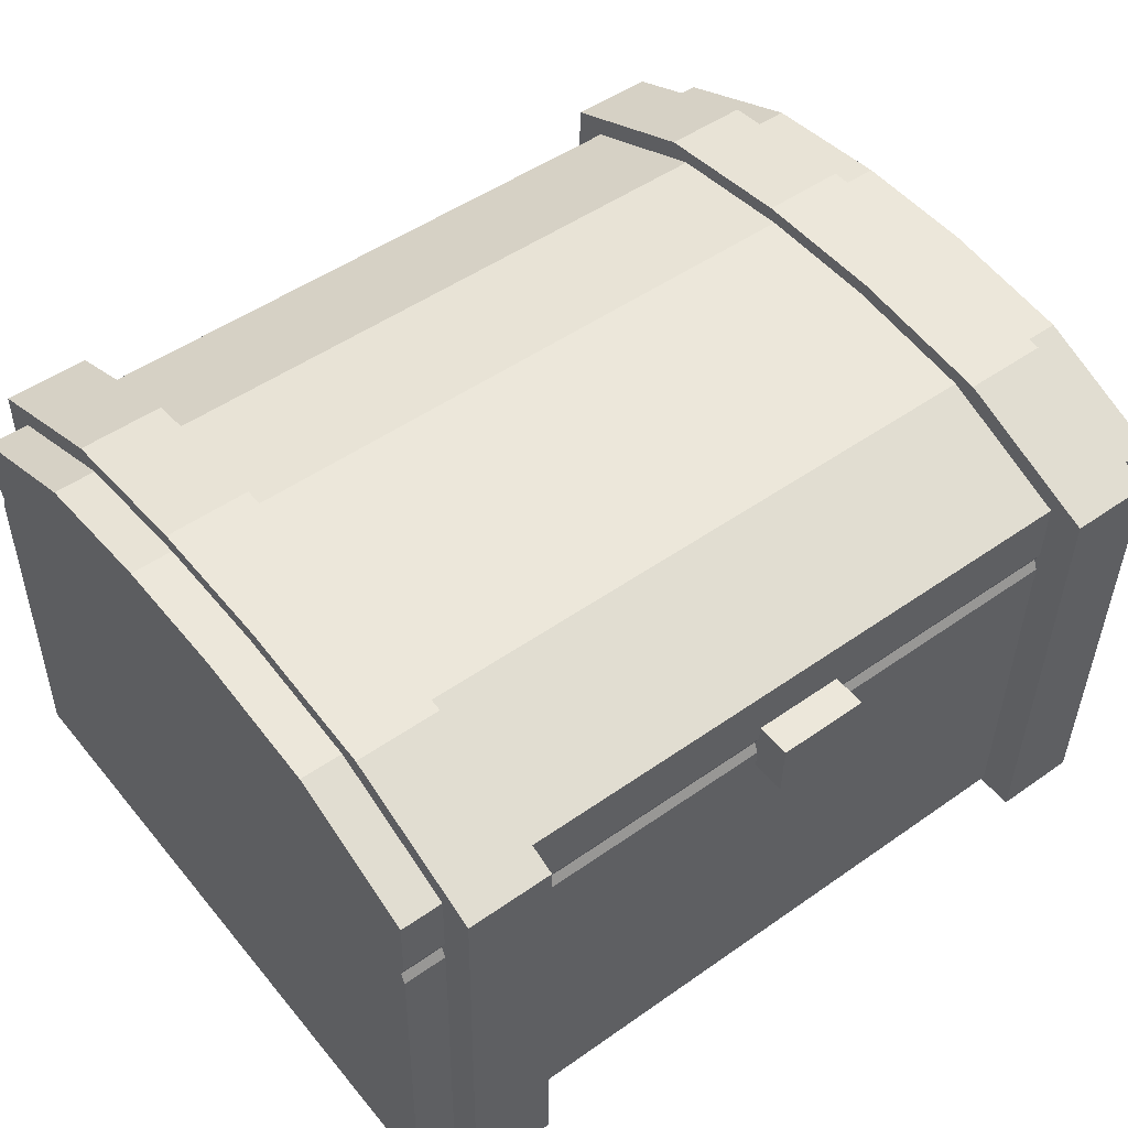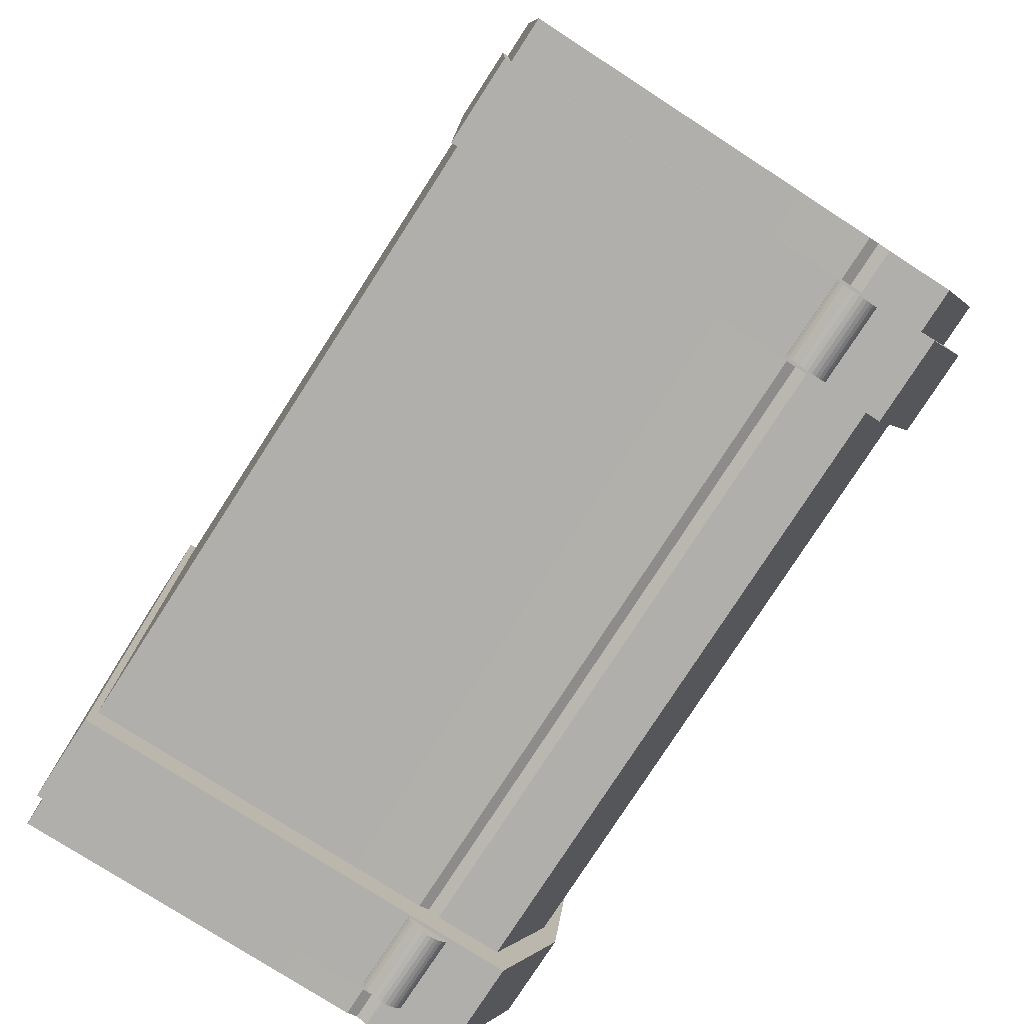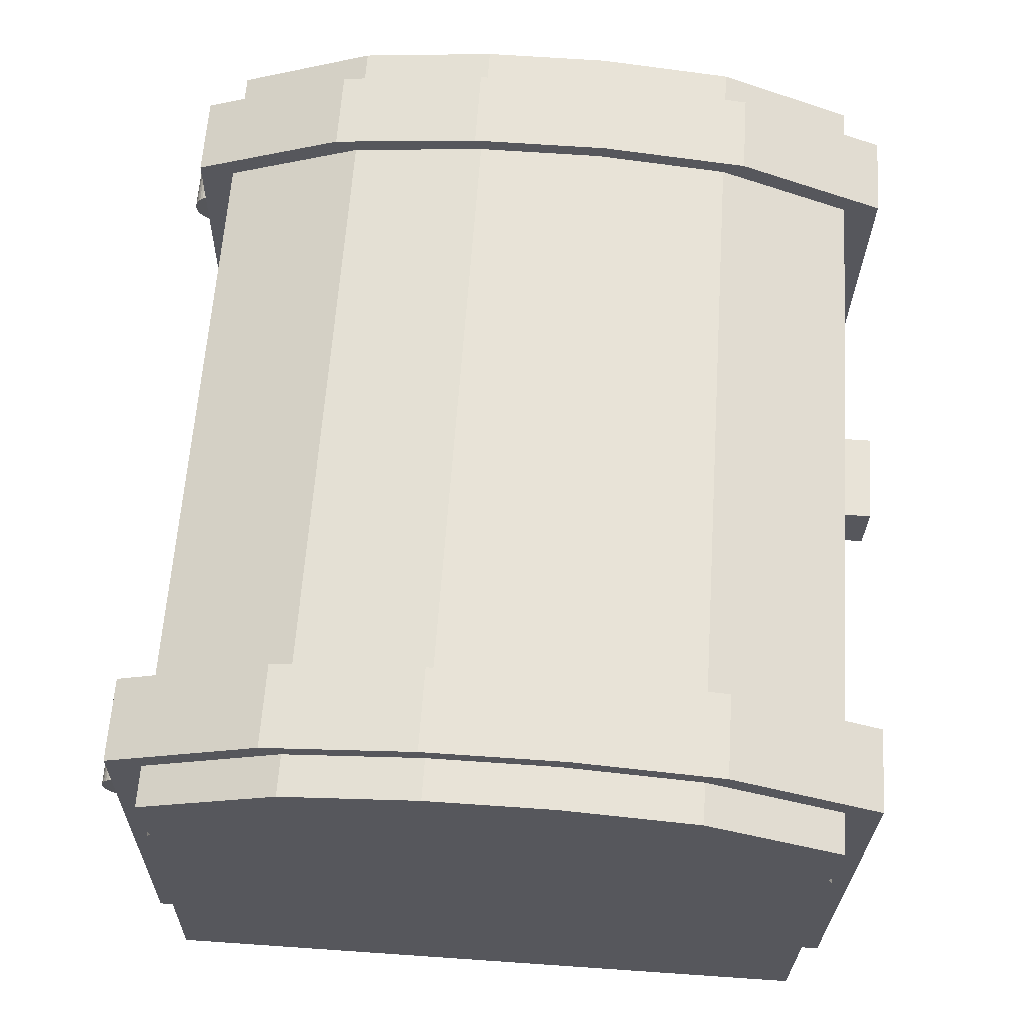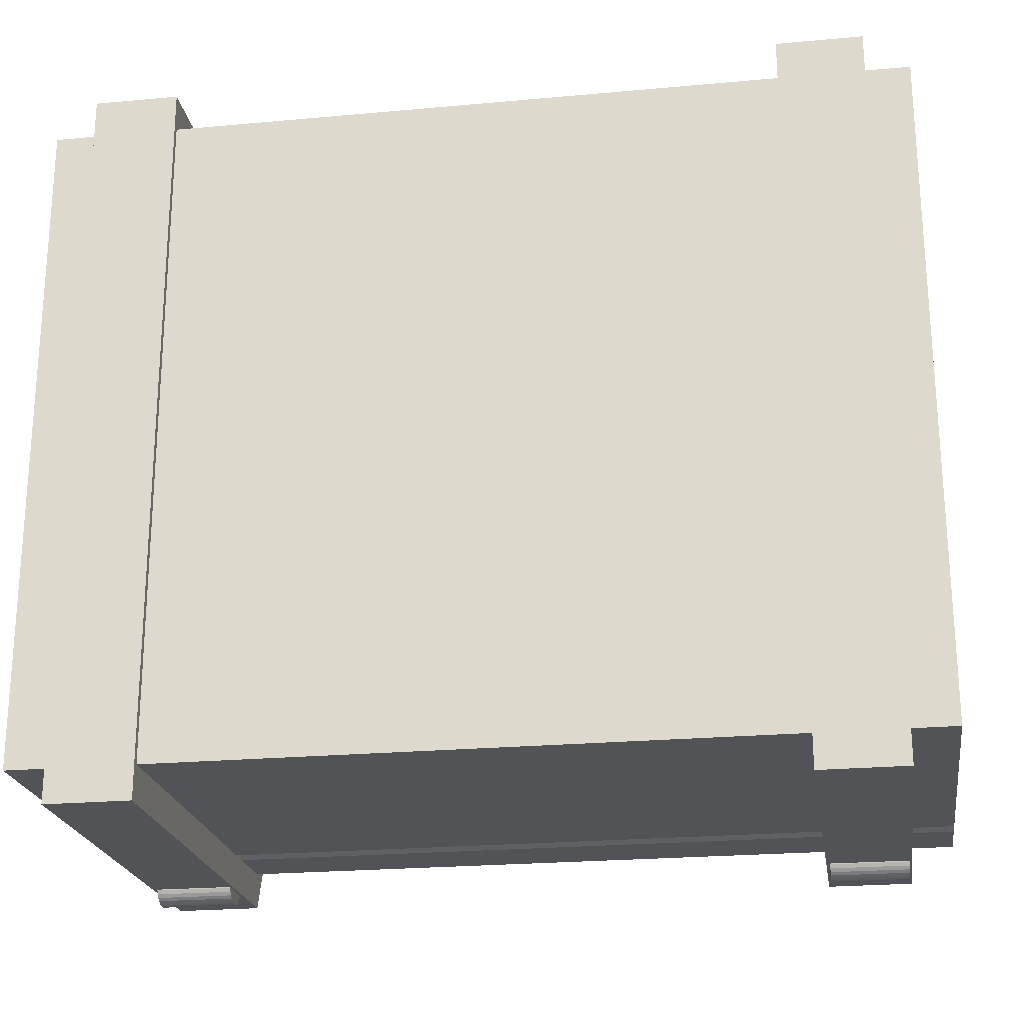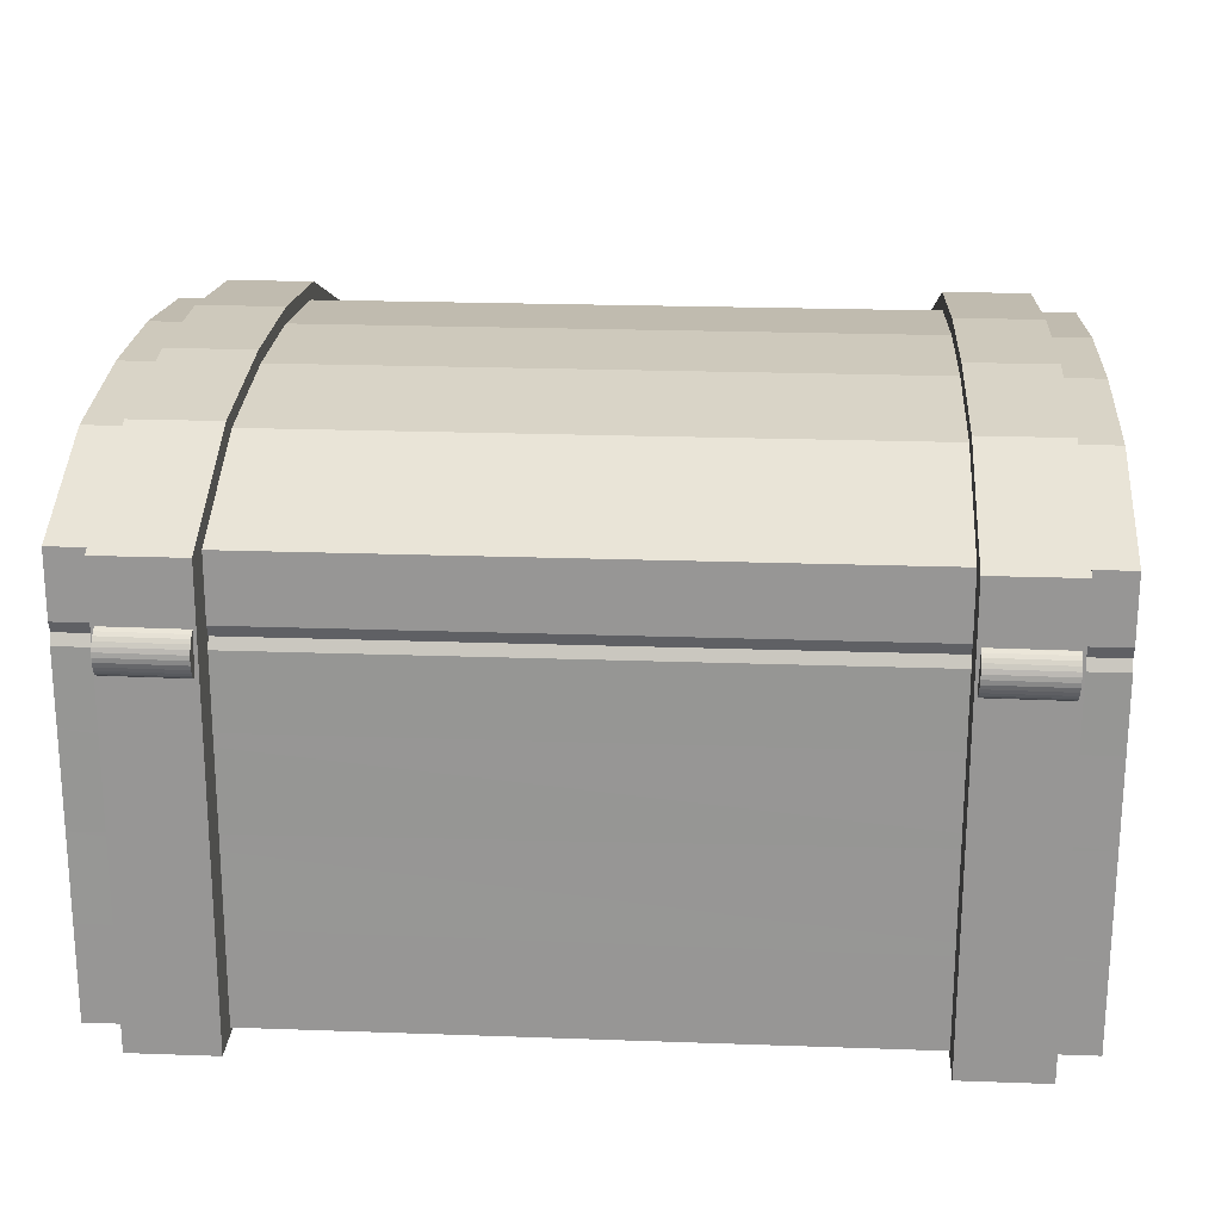
<metadata>
{"format":"obj","ext":"obj","renderer":"f3d","projection":"perspective","resolution":1024,"background":"white","views":[{"elev":49.7,"azim":142.2,"up":"+Z"},{"elev":-78.8,"azim":-122.9,"up":"+Y"},{"elev":62.5,"azim":93.9,"up":"+Z"},{"elev":-23.2,"azim":-171.2,"up":"+Y"},{"elev":22.7,"azim":3.5,"up":"+Z"}]}
</metadata>
<code>
o Cube
v -0.06854 0.05364 0.1975
v -0.06854 0.05238 0.1311
v -0.06854 -0.05265 0.1983
v -0.06854 -0.0539 0.1319
v 0.06849 0.05364 0.1975
v 0.06849 0.05238 0.1311
v 0.06849 -0.05265 0.1983
v 0.06849 -0.0539 0.1319
v -0.06854 -0.05261 0.2006
v -0.06854 0.05368 0.1998
v 0.06849 -0.05261 0.2006
v 0.06849 0.05368 0.1998
v -0.06854 -0.03056 0.2092
v -0.06854 0.03197 0.2088
v 0.06849 -0.03056 0.2092
v 0.06849 0.03197 0.2088
v -0.06854 -0.009163 0.2114
v -0.06854 0.01066 0.2113
v 0.06849 -0.009163 0.2114
v 0.06849 0.01066 0.2113
v 0.04844 0.05926 0.1983
v 0.04844 0.05798 0.1301
v 0.04844 -0.05825 0.1991
v 0.04844 -0.05953 0.1309
v 0.06187 0.05926 0.1983
v 0.06187 0.05798 0.1301
v 0.06187 -0.05825 0.1991
v 0.06187 -0.05953 0.1309
v 0.04844 -0.0582 0.2017
v 0.04844 0.05931 0.2008
v 0.06187 -0.0582 0.2017
v 0.06187 0.05931 0.2008
v 0.04844 -0.03383 0.2113
v 0.04844 0.03531 0.2108
v 0.06187 -0.03383 0.2113
v 0.06187 0.03531 0.2108
v 0.04844 -0.01017 0.2137
v 0.04844 0.01175 0.2135
v 0.06187 -0.01017 0.2137
v 0.06187 0.01175 0.2135
v -0.06161 0.05926 0.1983
v -0.06161 0.05798 0.1301
v -0.06161 -0.05825 0.1991
v -0.06161 -0.05953 0.1309
v -0.04818 0.05926 0.1983
v -0.04818 0.05798 0.1301
v -0.04818 -0.05825 0.1991
v -0.04818 -0.05953 0.1309
v -0.06161 -0.0582 0.2017
v -0.06161 0.05931 0.2008
v -0.04818 -0.0582 0.2017
v -0.04818 0.05931 0.2008
v -0.06161 -0.03383 0.2113
v -0.06161 0.03531 0.2108
v -0.04818 -0.03383 0.2113
v -0.04818 0.03531 0.2108
v -0.06161 -0.01017 0.2137
v -0.06161 0.01175 0.2135
v -0.04818 -0.01017 0.2137
v -0.04818 0.01175 0.2135
v -0.007076 0.04785 0.1921
v -0.007076 0.04768 0.183
v 0.007238 0.04785 0.1921
v 0.007238 0.04768 0.183
v -0.007076 0.05888 0.192
v -0.007076 0.05871 0.183
v 0.007238 0.05871 0.183
v 0.007238 0.05888 0.192
v -0.06854 0.05349 0.1896
v -0.06854 -0.0528 0.1904
v 0.06849 -0.0528 0.1904
v 0.06849 0.05349 0.1896
v -0.06854 0.05271 0.1878
v -0.06854 -0.05209 0.1886
v 0.06849 -0.05209 0.1886
v 0.06849 0.05271 0.1878
v -0.06854 0.05342 0.1862
v -0.06854 -0.05287 0.187
v 0.06849 -0.05287 0.187
v 0.06849 0.05342 0.1862
v -0.0487 -0.06062 0.1889
v -0.06115 -0.06062 0.189
v -0.04872 -0.06057 0.1882
v -0.06117 -0.06056 0.1883
v -0.04874 -0.06039 0.1875
v -0.06118 -0.06039 0.1876
v -0.04875 -0.0601 0.1869
v -0.0612 -0.06009 0.187
v -0.04877 -0.05969 0.1863
v -0.06121 -0.05969 0.1864
v -0.04878 -0.0592 0.1859
v -0.06122 -0.0592 0.186
v -0.04879 -0.05863 0.1855
v -0.06123 -0.05863 0.1857
v -0.04879 -0.05802 0.1853
v -0.06124 -0.05802 0.1854
v -0.04879 -0.05737 0.1853
v -0.06124 -0.05737 0.1854
v -0.04879 -0.05673 0.1853
v -0.06124 -0.05672 0.1854
v -0.04879 -0.0561 0.1855
v -0.06123 -0.0561 0.1856
v -0.04878 -0.05552 0.1859
v -0.06122 -0.05552 0.186
v -0.04877 -0.05501 0.1863
v -0.06121 -0.05501 0.1864
v -0.04875 -0.05459 0.1868
v -0.0612 -0.05459 0.1869
v -0.04874 -0.05427 0.1875
v -0.06118 -0.05427 0.1876
v -0.04872 -0.05407 0.1881
v -0.06117 -0.05407 0.1882
v -0.0487 -0.054 0.1888
v -0.06115 -0.05399 0.1889
v -0.04869 -0.05405 0.1895
v -0.06113 -0.05404 0.1896
v -0.04867 -0.05422 0.1902
v -0.06112 -0.05422 0.1903
v -0.04865 -0.05452 0.1908
v -0.0611 -0.05451 0.1909
v -0.04864 -0.05492 0.1914
v -0.06109 -0.05491 0.1915
v -0.04863 -0.05541 0.1918
v -0.06107 -0.05541 0.1919
v -0.04862 -0.05598 0.1921
v -0.06107 -0.05597 0.1922
v -0.04861 -0.05659 0.1923
v -0.06106 -0.05659 0.1925
v -0.04861 -0.05724 0.1924
v -0.06106 -0.05724 0.1925
v -0.04861 -0.05789 0.1924
v -0.06106 -0.05788 0.1925
v -0.04862 -0.05851 0.1922
v -0.06107 -0.05851 0.1923
v -0.04863 -0.05909 0.1918
v -0.06107 -0.05909 0.1919
v -0.04864 -0.0596 0.1914
v -0.06109 -0.0596 0.1915
v -0.04865 -0.06002 0.1908
v -0.0611 -0.06002 0.191
v -0.04867 -0.06034 0.1902
v -0.06112 -0.06034 0.1903
v -0.04869 -0.06054 0.1896
v -0.06113 -0.06054 0.1897
v 0.06121 -0.06062 0.1889
v 0.04892 -0.06062 0.189
v 0.06119 -0.06057 0.1882
v 0.04891 -0.06056 0.1883
v 0.06118 -0.06039 0.1875
v 0.04889 -0.06039 0.1876
v 0.06116 -0.0601 0.1869
v 0.04888 -0.06009 0.187
v 0.06115 -0.05969 0.1863
v 0.04886 -0.05969 0.1864
v 0.06114 -0.0592 0.1859
v 0.04885 -0.0592 0.186
v 0.06113 -0.05863 0.1855
v 0.04884 -0.05863 0.1857
v 0.06112 -0.05802 0.1853
v 0.04884 -0.05802 0.1854
v 0.06112 -0.05737 0.1853
v 0.04884 -0.05737 0.1854
v 0.06112 -0.05673 0.1853
v 0.04884 -0.05672 0.1854
v 0.06113 -0.0561 0.1855
v 0.04884 -0.0561 0.1856
v 0.06114 -0.05552 0.1859
v 0.04885 -0.05552 0.186
v 0.06115 -0.05501 0.1863
v 0.04886 -0.05501 0.1864
v 0.06116 -0.05459 0.1868
v 0.04888 -0.05459 0.1869
v 0.06118 -0.05427 0.1875
v 0.04889 -0.05427 0.1876
v 0.06119 -0.05407 0.1881
v 0.04891 -0.05407 0.1882
v 0.06121 -0.054 0.1888
v 0.04892 -0.05399 0.1889
v 0.06123 -0.05405 0.1895
v 0.04894 -0.05404 0.1896
v 0.06125 -0.05422 0.1902
v 0.04896 -0.05422 0.1903
v 0.06126 -0.05452 0.1908
v 0.04897 -0.05451 0.1909
v 0.06128 -0.05492 0.1914
v 0.04899 -0.05491 0.1915
v 0.06129 -0.05541 0.1918
v 0.049 -0.05541 0.1919
v 0.0613 -0.05598 0.1921
v 0.04901 -0.05597 0.1922
v 0.0613 -0.05659 0.1923
v 0.04901 -0.05659 0.1925
v 0.0613 -0.05724 0.1924
v 0.04901 -0.05724 0.1925
v 0.0613 -0.05789 0.1924
v 0.04901 -0.05788 0.1925
v 0.0613 -0.05851 0.1922
v 0.04901 -0.05851 0.1923
v 0.06129 -0.05909 0.1918
v 0.049 -0.05909 0.1919
v 0.06128 -0.0596 0.1914
v 0.04899 -0.0596 0.1915
v 0.06126 -0.06002 0.1908
v 0.04897 -0.06002 0.191
v 0.06125 -0.06034 0.1902
v 0.04896 -0.06034 0.1903
v 0.06123 -0.06054 0.1896
v 0.04894 -0.06054 0.1897
v -0.06854 0.05324 0.1767
v -0.06854 -0.05304 0.1754
v 0.06849 -0.05304 0.1755
v 0.06849 0.05324 0.1734
v -0.06854 0.05299 0.161
v -0.06854 -0.0533 0.1606
v 0.06849 -0.0533 0.1621
v 0.06849 0.05299 0.162
v -0.06854 0.05269 0.1436
v -0.06854 -0.0536 0.147
v 0.06849 -0.0536 0.146
v 0.06849 0.05269 0.1471
f 1 9 10
f 4 6 8
f 5 11 7
f 1 12 5
f 7 9 3
f 14 17 18
f 14 20 16
f 15 17 13
f 76 69 72
f 75 72 71
f 74 71 70
f 73 70 69
f 80 73 76
f 79 76 75
f 78 75 74
f 77 74 73
f 80 209 77
f 211 80 79
f 78 211 79
f 209 78 77
f 220 213 216
f 215 220 216
f 214 219 215
f 213 218 214
f 1 3 9
f 4 2 6
f 5 12 11
f 1 10 12
f 7 11 9
f 14 13 17
f 14 18 20
f 15 19 17
f 76 73 69
f 75 76 72
f 74 75 71
f 73 74 70
f 80 77 73
f 79 80 76
f 78 79 75
f 77 78 74
f 80 212 209
f 211 212 80
f 78 210 211
f 209 210 78
f 220 217 213
f 215 219 220
f 214 218 219
f 213 217 218
f 61 64 63
f 67 65 68
f 63 65 61
f 61 66 62
f 62 67 64
f 64 68 63
f 81 84 83
f 83 86 85
f 85 88 87
f 87 90 89
f 89 92 91
f 91 94 93
f 93 96 95
f 95 98 97
f 98 99 97
f 100 101 99
f 102 103 101
f 104 105 103
f 106 107 105
f 108 109 107
f 110 111 109
f 112 113 111
f 114 115 113
f 116 117 115
f 118 119 117
f 120 121 119
f 122 123 121
f 124 125 123
f 126 127 125
f 128 129 127
f 129 132 131
f 131 134 133
f 133 136 135
f 135 138 137
f 137 140 139
f 139 142 141
f 90 88 106
f 141 144 143
f 143 82 81
f 139 141 119
f 145 148 147
f 147 150 149
f 149 152 151
f 151 154 153
f 153 156 155
f 155 158 157
f 157 160 159
f 159 162 161
f 162 163 161
f 164 165 163
f 166 167 165
f 168 169 167
f 170 171 169
f 172 173 171
f 174 175 173
f 176 177 175
f 178 179 177
f 180 181 179
f 182 183 181
f 184 185 183
f 186 187 185
f 188 189 187
f 190 191 189
f 192 193 191
f 193 196 195
f 195 198 197
f 197 200 199
f 199 202 201
f 201 204 203
f 203 206 205
f 154 152 170
f 205 208 207
f 207 146 145
f 203 205 183
f 61 62 64
f 67 66 65
f 63 68 65
f 61 65 66
f 62 66 67
f 64 67 68
f 81 82 84
f 83 84 86
f 85 86 88
f 87 88 90
f 89 90 92
f 91 92 94
f 93 94 96
f 95 96 98
f 98 100 99
f 100 102 101
f 102 104 103
f 104 106 105
f 106 108 107
f 108 110 109
f 110 112 111
f 112 114 113
f 114 116 115
f 116 118 117
f 118 120 119
f 120 122 121
f 122 124 123
f 124 126 125
f 126 128 127
f 128 130 129
f 129 130 132
f 131 132 134
f 133 134 136
f 135 136 138
f 137 138 140
f 139 140 142
f 86 84 112
f 84 82 114
f 82 144 116
f 144 142 118
f 142 140 118
f 140 138 120
f 118 140 120
f 138 136 122
f 136 134 124
f 122 136 124
f 134 132 128
f 132 130 128
f 128 126 134
f 126 124 134
f 122 120 138
f 118 116 144
f 116 114 82
f 114 112 84
f 112 110 86
f 110 108 86
f 108 106 88
f 86 108 88
f 106 104 90
f 104 102 92
f 90 104 92
f 102 100 94
f 100 98 96
f 94 100 96
f 94 92 102
f 141 142 144
f 143 144 82
f 143 81 113
f 81 83 111
f 83 85 111
f 85 87 109
f 111 85 109
f 87 89 105
f 89 91 103
f 91 93 103
f 93 95 101
f 103 93 101
f 95 97 99
f 99 101 95
f 103 105 89
f 105 107 87
f 107 109 87
f 111 113 81
f 113 115 143
f 115 117 143
f 117 119 141
f 143 117 141
f 119 121 137
f 121 123 135
f 123 125 135
f 125 127 133
f 135 125 133
f 127 129 131
f 131 133 127
f 135 137 121
f 137 139 119
f 145 146 148
f 147 148 150
f 149 150 152
f 151 152 154
f 153 154 156
f 155 156 158
f 157 158 160
f 159 160 162
f 162 164 163
f 164 166 165
f 166 168 167
f 168 170 169
f 170 172 171
f 172 174 173
f 174 176 175
f 176 178 177
f 178 180 179
f 180 182 181
f 182 184 183
f 184 186 185
f 186 188 187
f 188 190 189
f 190 192 191
f 192 194 193
f 193 194 196
f 195 196 198
f 197 198 200
f 199 200 202
f 201 202 204
f 203 204 206
f 150 148 176
f 148 146 178
f 146 208 180
f 208 206 182
f 206 204 182
f 204 202 184
f 182 204 184
f 202 200 186
f 200 198 188
f 186 200 188
f 198 196 192
f 196 194 192
f 192 190 198
f 190 188 198
f 186 184 202
f 182 180 208
f 180 178 146
f 178 176 148
f 176 174 150
f 174 172 150
f 172 170 152
f 150 172 152
f 170 168 154
f 168 166 156
f 154 168 156
f 166 164 158
f 164 162 160
f 158 164 160
f 158 156 166
f 205 206 208
f 207 208 146
f 207 145 177
f 145 147 175
f 147 149 175
f 149 151 173
f 175 149 173
f 151 153 169
f 153 155 167
f 155 157 167
f 157 159 165
f 167 157 165
f 159 161 163
f 163 165 159
f 167 169 153
f 169 171 151
f 171 173 151
f 175 177 145
f 177 179 207
f 179 181 207
f 181 183 205
f 207 181 205
f 183 185 201
f 185 187 199
f 187 189 199
f 189 191 197
f 199 189 197
f 191 193 195
f 195 197 191
f 199 201 185
f 201 203 183
f 22 23 21
f 24 27 23
f 28 25 27
f 26 21 25
f 23 30 21
f 24 26 28
f 31 33 29
f 27 32 31
f 21 32 25
f 27 29 23
f 35 40 39
f 32 35 31
f 29 34 30
f 30 36 32
f 39 38 37
f 33 38 34
f 34 40 36
f 35 37 33
f 42 43 41
f 44 47 43
f 48 45 47
f 46 41 45
f 43 50 41
f 44 46 48
f 51 53 49
f 47 52 51
f 41 52 45
f 47 49 43
f 55 60 59
f 52 55 51
f 49 54 50
f 50 56 52
f 59 58 57
f 53 58 54
f 54 60 56
f 55 57 53
f 22 24 23
f 24 28 27
f 28 26 25
f 26 22 21
f 23 29 30
f 24 22 26
f 31 35 33
f 27 25 32
f 21 30 32
f 27 31 29
f 35 36 40
f 32 36 35
f 29 33 34
f 30 34 36
f 39 40 38
f 33 37 38
f 34 38 40
f 35 39 37
f 42 44 43
f 44 48 47
f 48 46 45
f 46 42 41
f 43 49 50
f 44 42 46
f 51 55 53
f 47 45 52
f 41 50 52
f 47 51 49
f 55 56 60
f 52 56 55
f 49 53 54
f 50 54 56
f 59 60 58
f 53 57 58
f 54 58 60
f 55 59 57
f 217 4 218
f 4 219 218
f 219 6 220
f 6 217 220
f 11 13 9
f 16 19 15
f 12 15 11
f 10 13 14
f 10 16 12
f 19 18 17
f 72 1 5
f 71 5 7
f 70 7 3
f 69 3 1
f 212 213 209
f 215 212 211
f 210 215 211
f 213 210 209
f 217 2 4
f 4 8 219
f 219 8 6
f 6 2 217
f 11 15 13
f 16 20 19
f 12 16 15
f 10 9 13
f 10 14 16
f 19 20 18
f 72 69 1
f 71 72 5
f 70 71 7
f 69 70 3
f 212 216 213
f 215 216 212
f 210 214 215
f 213 214 210

</code>
